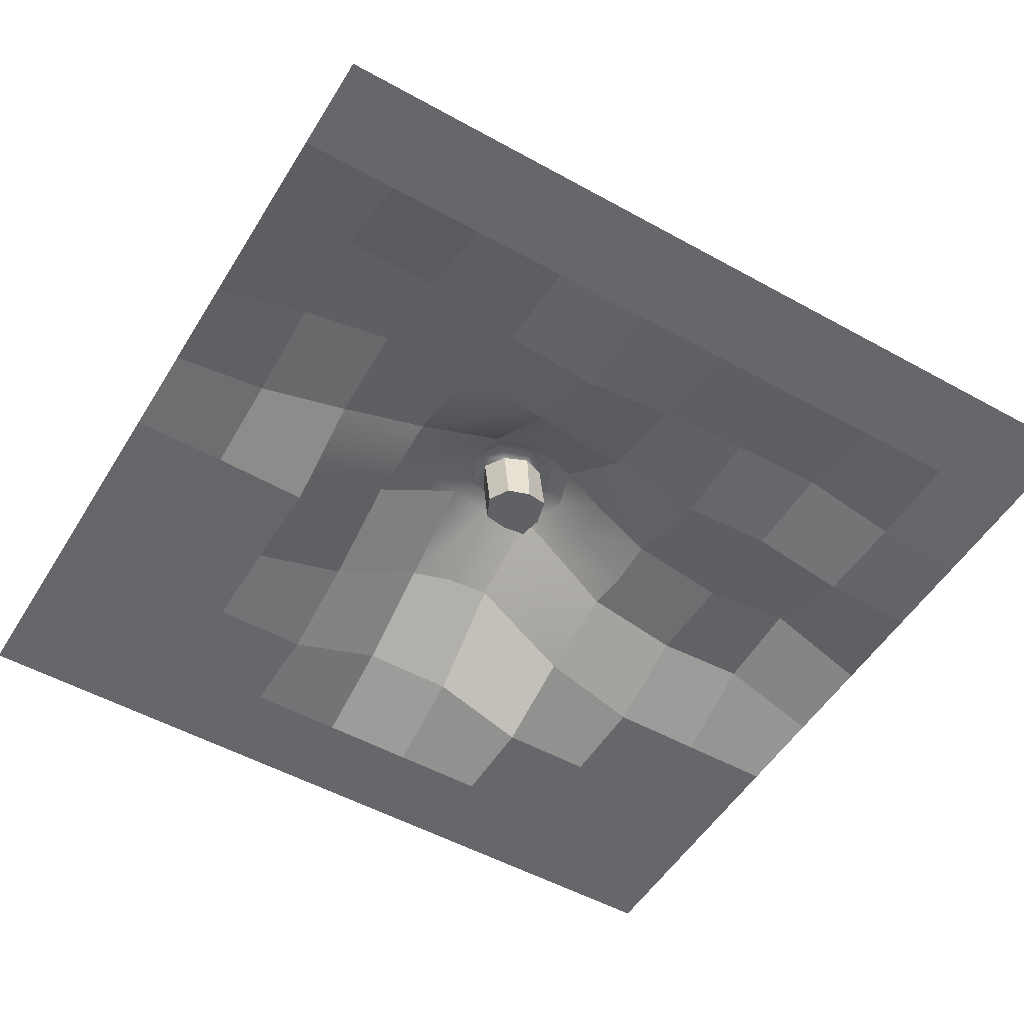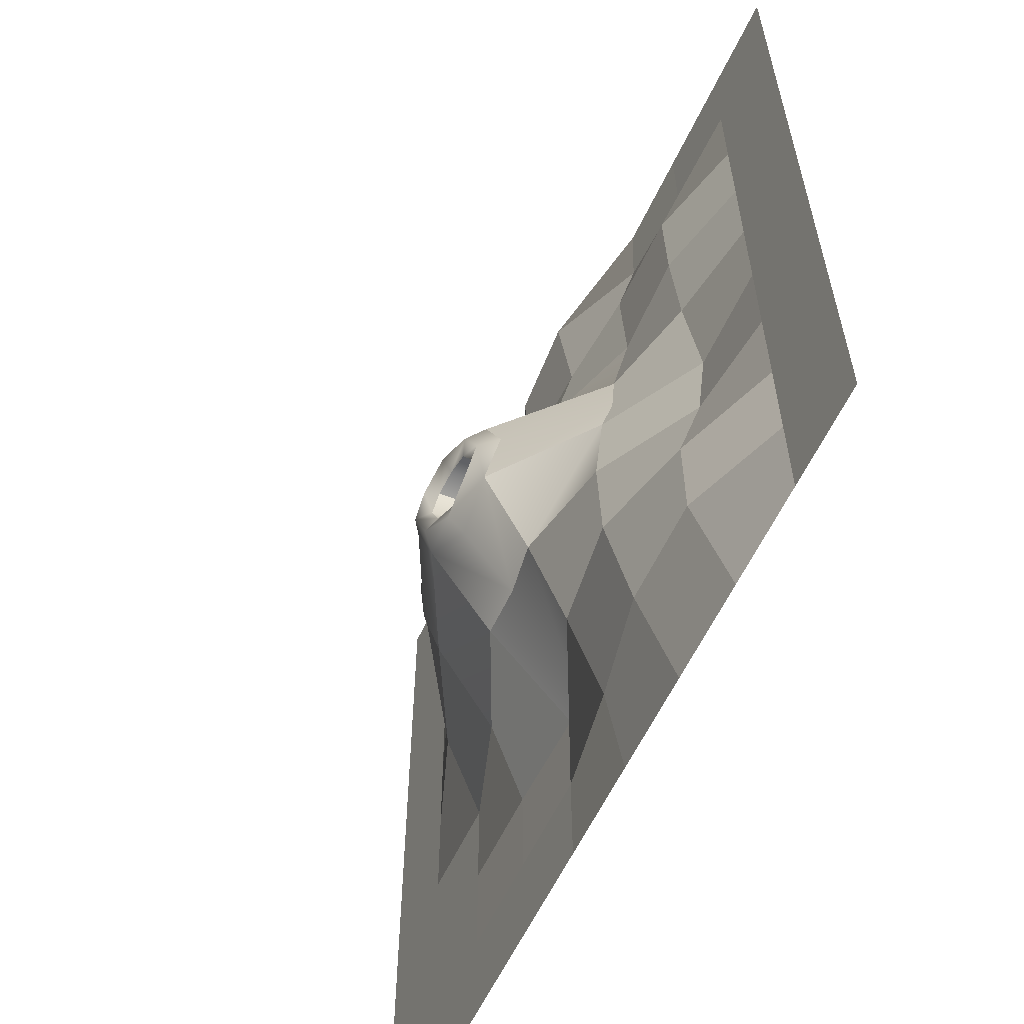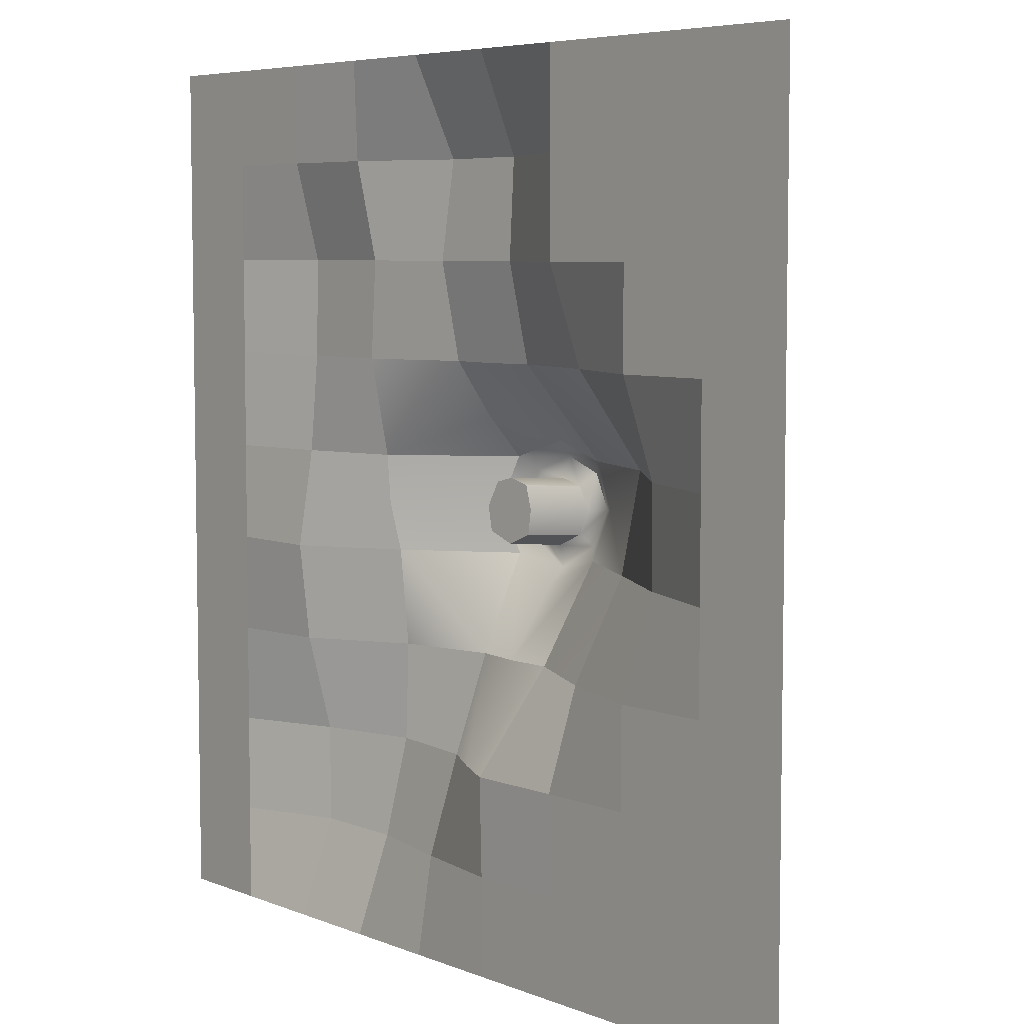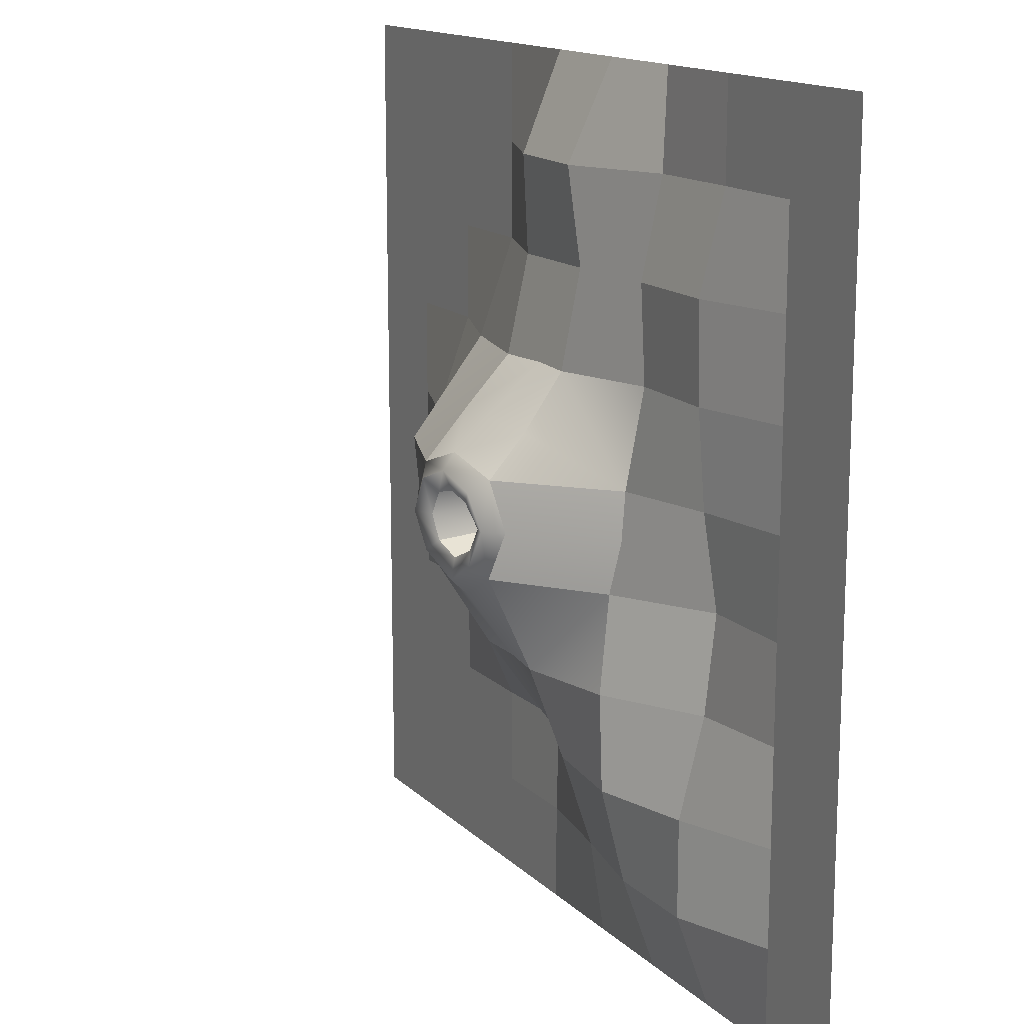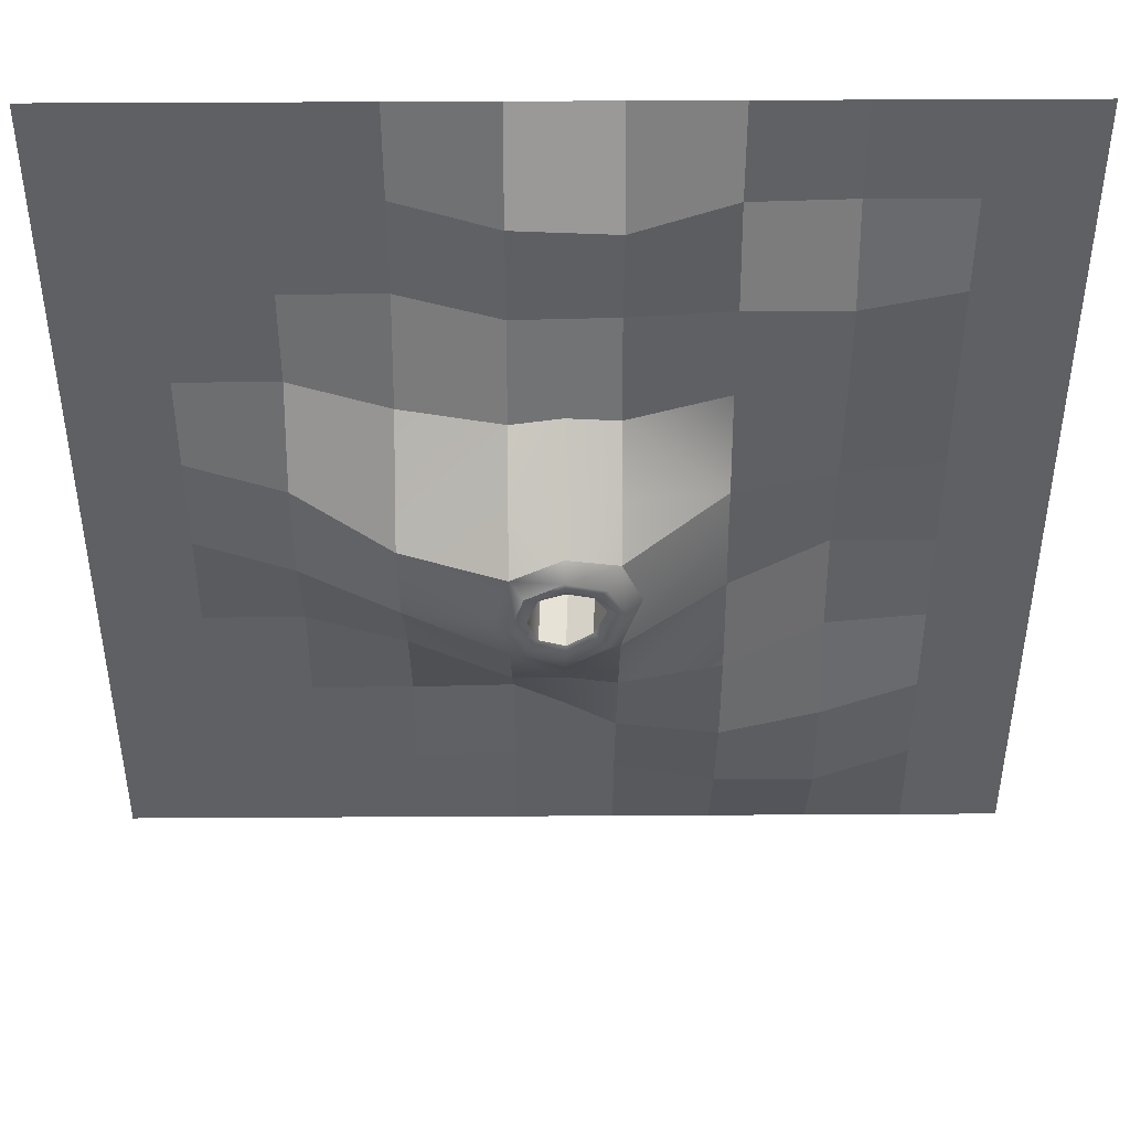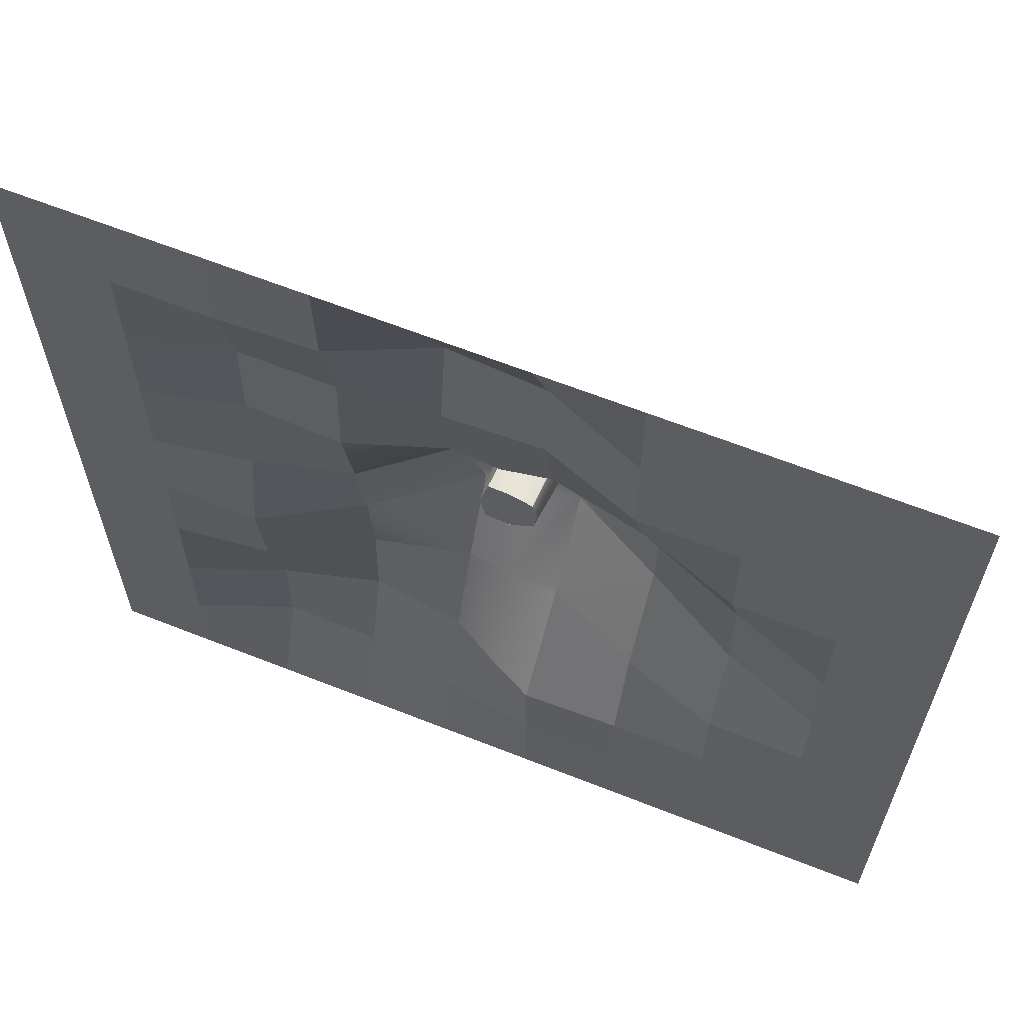
<metadata>
{"format":"obj","ext":"obj","renderer":"f3d","projection":"perspective","resolution":1024,"background":"white","views":[{"elev":-52.2,"azim":-120.9,"up":"+Y"},{"elev":-60.1,"azim":-115.2,"up":"+Z"},{"elev":6.1,"azim":49.7,"up":"+Z"},{"elev":15.0,"azim":-118.5,"up":"+Z"},{"elev":44.8,"azim":179.6,"up":"+Z"},{"elev":63.8,"azim":21.8,"up":"+Z"}]}
</metadata>
<code>
g default
v -0.5 0 0.5
v -0.3889 0 0.5
v -0.2778 0 0.5
v -0.1667 -0 0.5
v -0.05556 -0 0.5
v 0.05556 -0 0.5
v 0.1667 0 0.5
v 0.2778 0 0.5
v 0.3889 0 0.5
v 0.5 0 0.5
v -0.5 0 0.3889
v -0.3889 -0 0.3889
v -0.2778 -0 0.3889
v -0.1667 0.004327 0.3889
v -0.05556 0.05318 0.3889
v 0.05556 0.04607 0.3889
v 0.1667 0 0.3889
v 0.2778 -0 0.3889
v 0.3889 -0 0.3889
v 0.5 0 0.3889
v -0.5 0 0.2778
v -0.3889 0 0.2778
v -0.2778 0.0288 0.2778
v -0.1667 0.0284 0.2778
v -0.05556 0.03713 0.2778
v 0.05556 0.04031 0.2778
v 0.1667 -0 0.2778
v 0.2778 -0 0.2778
v 0.3889 -0 0.2778
v 0.5 0 0.2778
v -0.5 0 0.1667
v -0.3889 -0 0.1667
v -0.2778 0.02638 0.1667
v -0.1667 0.02275 0.1667
v -0.05556 0.05976 0.1667
v 0.05556 0.06519 0.1667
v 0.1667 0.04106 0.1667
v 0.2778 -0 0.1667
v 0.3889 -0 0.1667
v 0.5 0 0.1667
v -0.5 0 0.05556
v -0.3889 -0 0.05556
v -0.2778 0.01752 0.05556
v -0.1667 0.04452 0.05556
v -0.05556 0.1481 0.05556
v 0.05556 0.1689 0.05556
v 0.1667 0.1286 0.05556
v 0.2778 0.04106 0.05556
v 0.3889 -0 0.05556
v 0.5 0 0.05556
v -0.5 0 -0.05556
v -0.3889 0 -0.05556
v -0.2778 -0.000589 -0.05556
v -0.1667 0.06307 -0.05556
v -0.05556 0.1496 -0.05556
v 0.05556 0.1614 -0.05556
v 0.1667 0.1027 -0.05556
v 0.2778 0.04106 -0.05556
v 0.3889 0 -0.05556
v 0.5 0 -0.05556
v -0.5 0 -0.1667
v -0.3889 0 -0.1667
v -0.2778 0.01187 -0.1667
v -0.1667 0.07365 -0.1667
v -0.05556 0.09813 -0.1667
v 0.05556 0.08988 -0.1667
v 0.1667 0.03661 -0.1667
v 0.2778 0 -0.1667
v 0.3889 0 -0.1667
v 0.5 0 -0.1667
v -0.5 0 -0.2778
v -0.3889 0 -0.2778
v -0.2778 0.04106 -0.2778
v -0.1667 0.06994 -0.2778
v -0.05556 0.05568 -0.2778
v 0.05556 -0.002705 -0.2778
v 0.1667 -0.000113 -0.2778
v 0.2778 0 -0.2778
v 0.3889 0 -0.2778
v 0.5 0 -0.2778
v -0.5 0 -0.3889
v -0.3889 0 -0.3889
v -0.2778 0.04106 -0.3889
v -0.1667 0.04106 -0.3889
v -0.05556 0.018 -0.3889
v 0.05556 0 -0.3889
v 0.1667 0 -0.3889
v 0.2778 0 -0.3889
v 0.3889 0 -0.3889
v 0.5 0 -0.3889
v -0.5 0 -0.5
v -0.3889 0 -0.5
v -0.2778 0 -0.5
v -0.1667 0 -0.5
v -0.05556 0 -0.5
v 0.05556 0 -0.5
v 0.1667 0 -0.5
v 0.2778 0 -0.5
v 0.3889 0 -0.5
v 0.5 0 -0.5
v -0.04145 0.168 0.04055
v 0.04088 0.1803 0.04062
v 0.04092 0.1768 -0.04181
v -0.04149 0.1662 -0.04174
v -1.9e-05 0.1671 -0.06799
v 0.000307 0.1473 -0.0865
v 0 0.08994 -0.1667
v 0 0.02458 -0.2778
v 0.05517 0.1837 0.00105
v 0.07296 0.1716 0.001867
v 0.1667 0.1229 -0
v 0.000739 0.1757 0.05777
v 0.001167 0.1611 0.07626
v 0 0.05585 0.1667
v -0.05972 0.1611 2.1e-05
v -0.07746 0.1406 0.000699
v -0.1667 0.04866 -0
v -0.02802 0.1634 0.02618
v -0.000115 0.1653 0.03397
v 0.02692 0.1676 0.02638
v 0.03787 0.1705 -0.000608
v 0.02699 0.1677 -0.0288
v -0.000544 0.1625 -0.04246
v -0.02812 0.1583 -0.02866
v -0.04165 0.1555 -0.001191
v -0.03055 0.0958 0.03139
v -0.002649 0.09186 0.03794
v 0.02438 0.09046 0.03159
v 0.02935 0.09286 0.004601
v 0.02446 0.09334 -0.02359
v -0.003078 0.09134 -0.03602
v -0.03065 0.08695 -0.02345
v -0.0382 0.08852 0.004017
v 0.05556 0.12 0.1095
v 0.000719 0.1216 0.1109
v -0.05556 0.1055 0.1028
g pPlane1
f 1 2 12 11
f 2 3 13 12
f 3 4 14 13
f 4 5 15 14
f 5 6 16 15
f 6 7 17 16
f 7 8 18 17
f 8 9 19 18
f 9 10 20 19
f 11 12 22 21
f 12 13 23 22
f 13 14 24 23
f 14 15 25 24
f 15 16 26 25
f 16 17 27 26
f 17 18 28 27
f 18 19 29 28
f 19 20 30 29
f 21 22 32 31
f 22 23 33 32
f 23 24 34 33
f 24 25 35 34
f 25 26 36 114 35
f 26 27 37 36
f 27 28 38 37
f 28 29 39 38
f 29 30 40 39
f 31 32 42 41
f 32 33 43 42
f 33 34 44 43
f 44 35 136 45
f 134 135 114 36
f 36 37 47
f 37 38 48 47
f 38 39 49 48
f 39 40 50 49
f 41 42 52 51
f 42 43 53 52
f 43 44 117 54 53
f 44 45 116 117
f 126 127 128 129 130 131 132 133
f 110 111 57 56
f 47 48 58 57 111
f 48 49 59 58
f 49 50 60 59
f 51 52 62 61
f 52 53 63 62
f 53 54 64 63
f 54 65 64
f 55 106 107 65
f 66 57 67
f 57 58 68 67
f 58 59 69 68
f 59 60 70 69
f 61 62 72 71
f 62 63 73 72
f 63 64 74 73
f 64 65 75 74
f 65 107 108 75
f 66 67 77 76
f 67 68 78 77
f 68 69 79 78
f 69 70 80 79
f 71 72 82 81
f 72 73 83 82
f 73 74 84 83
f 74 75 85 84
f 75 108 76 86 85
f 76 77 87 86
f 77 78 88 87
f 78 79 89 88
f 79 80 90 89
f 81 82 92 91
f 82 83 93 92
f 83 84 94 93
f 84 85 95 94
f 85 86 96 95
f 86 87 97 96
f 87 88 98 97
f 88 89 99 98
f 89 90 100 99
f 112 113 46 102
f 109 110 56 103
f 105 106 55 104
f 115 116 45 101
f 56 106 105 103
f 107 106 56 66
f 108 107 66 76
f 46 110 109 102
f 46 47 111 110
f 45 113 112 101
f 35 114 135 136
f 55 116 115 104
f 117 116 55 54
f 101 112 119 118
f 112 102 120 119
f 102 109 121 120
f 109 103 122 121
f 103 105 123 122
f 105 104 124 123
f 104 115 125 124
f 115 101 118 125
f 118 119 127 126
f 119 120 128 127
f 120 121 129 128
f 121 122 130 129
f 122 123 131 130
f 123 124 132 131
f 124 125 133 132
f 125 118 126 133
f 34 35 44
f 54 55 65
f 56 57 66
f 36 47 46 134
f 113 135 134 46
f 136 135 113 45

</code>
